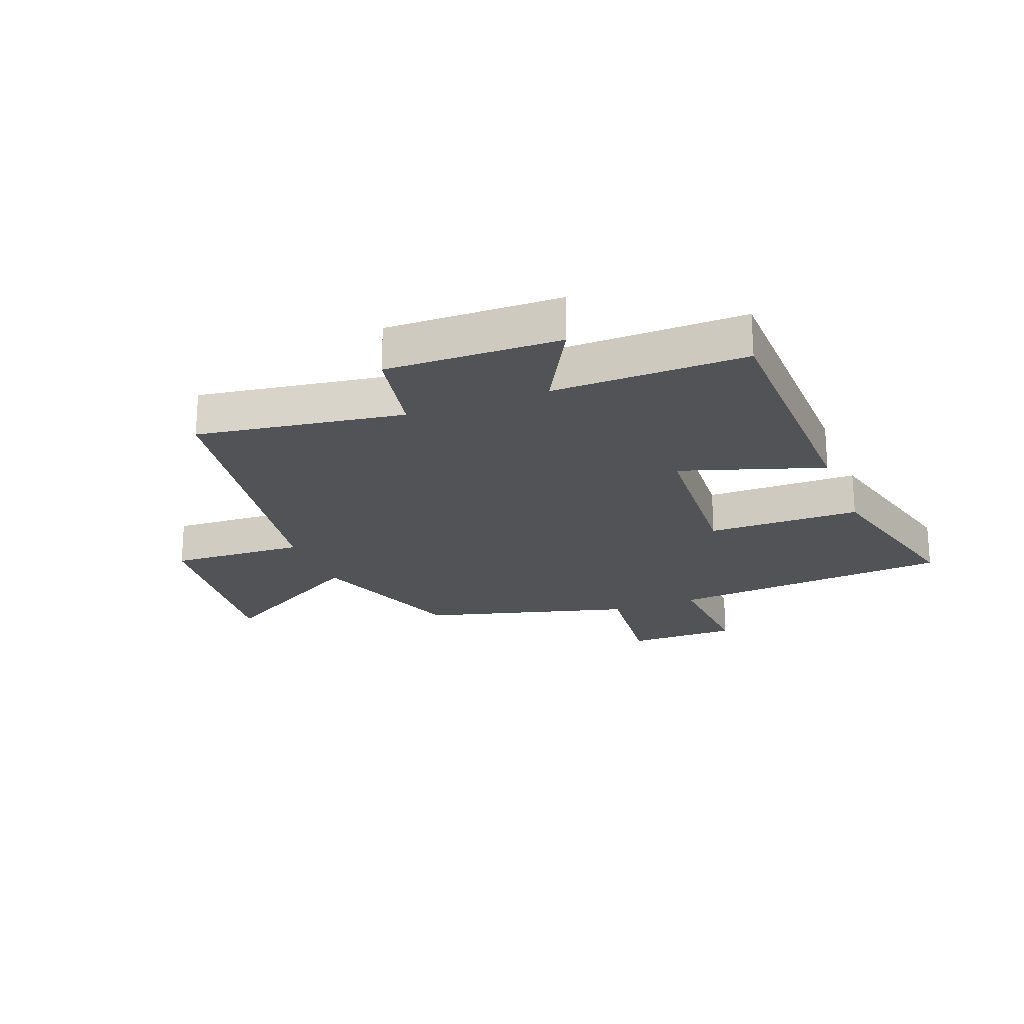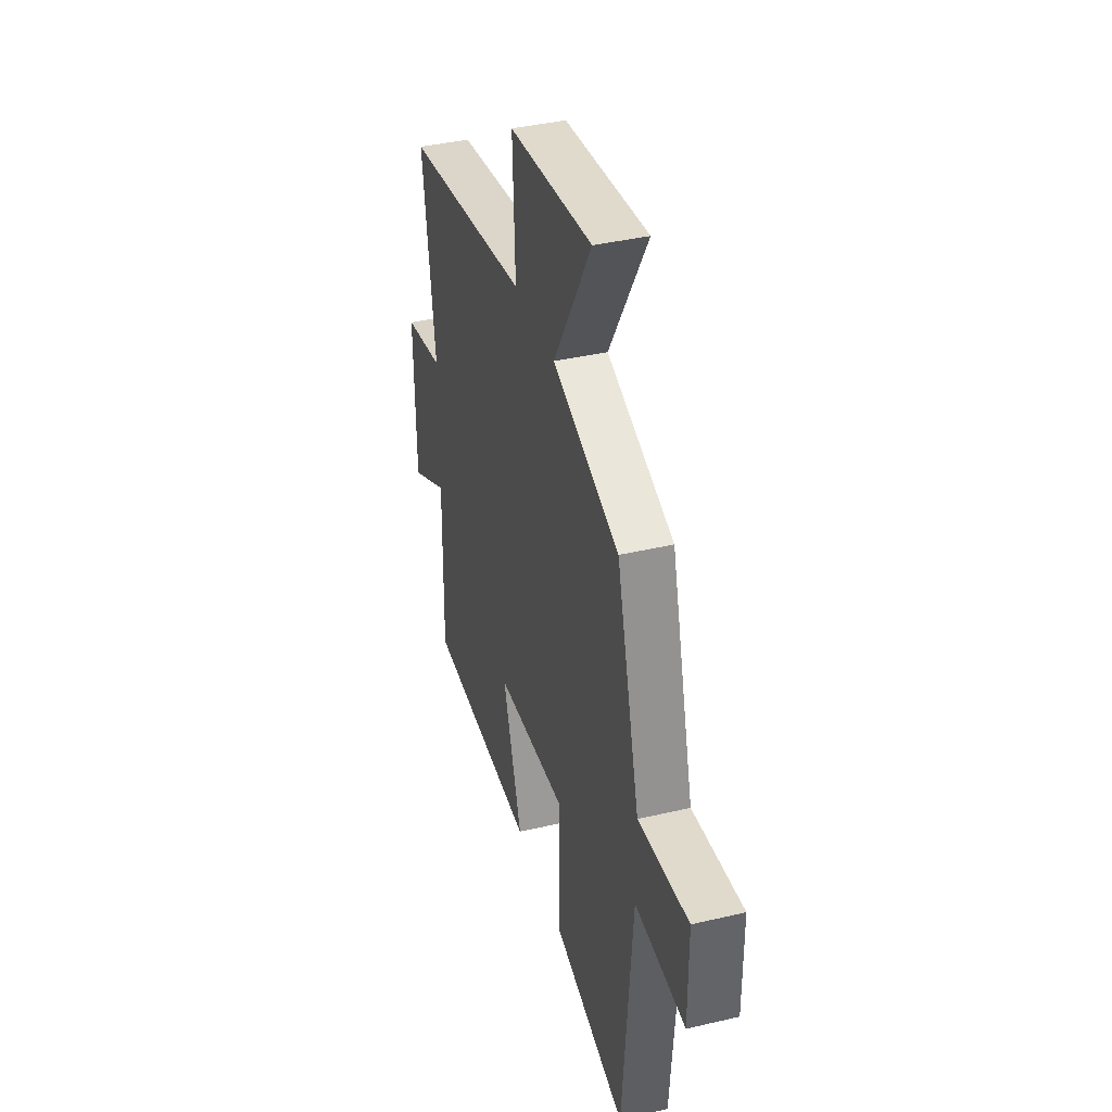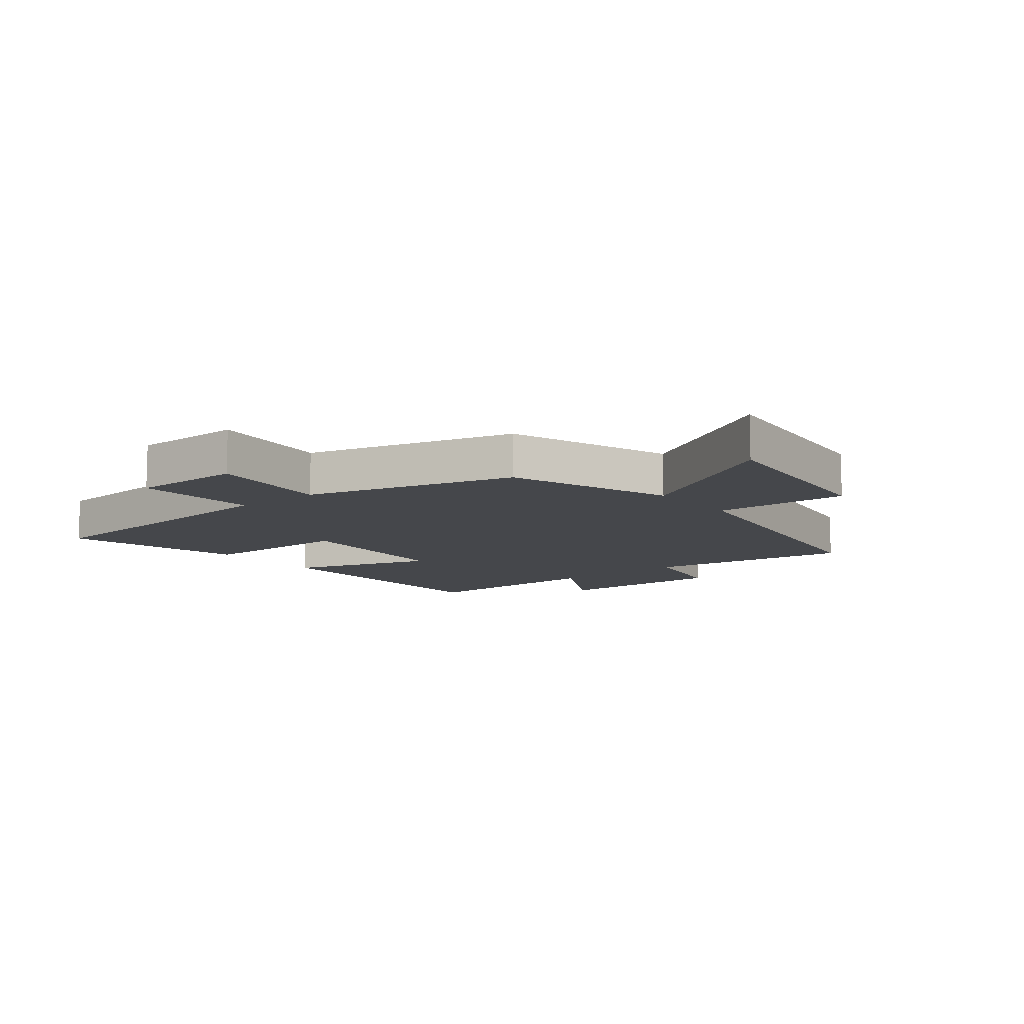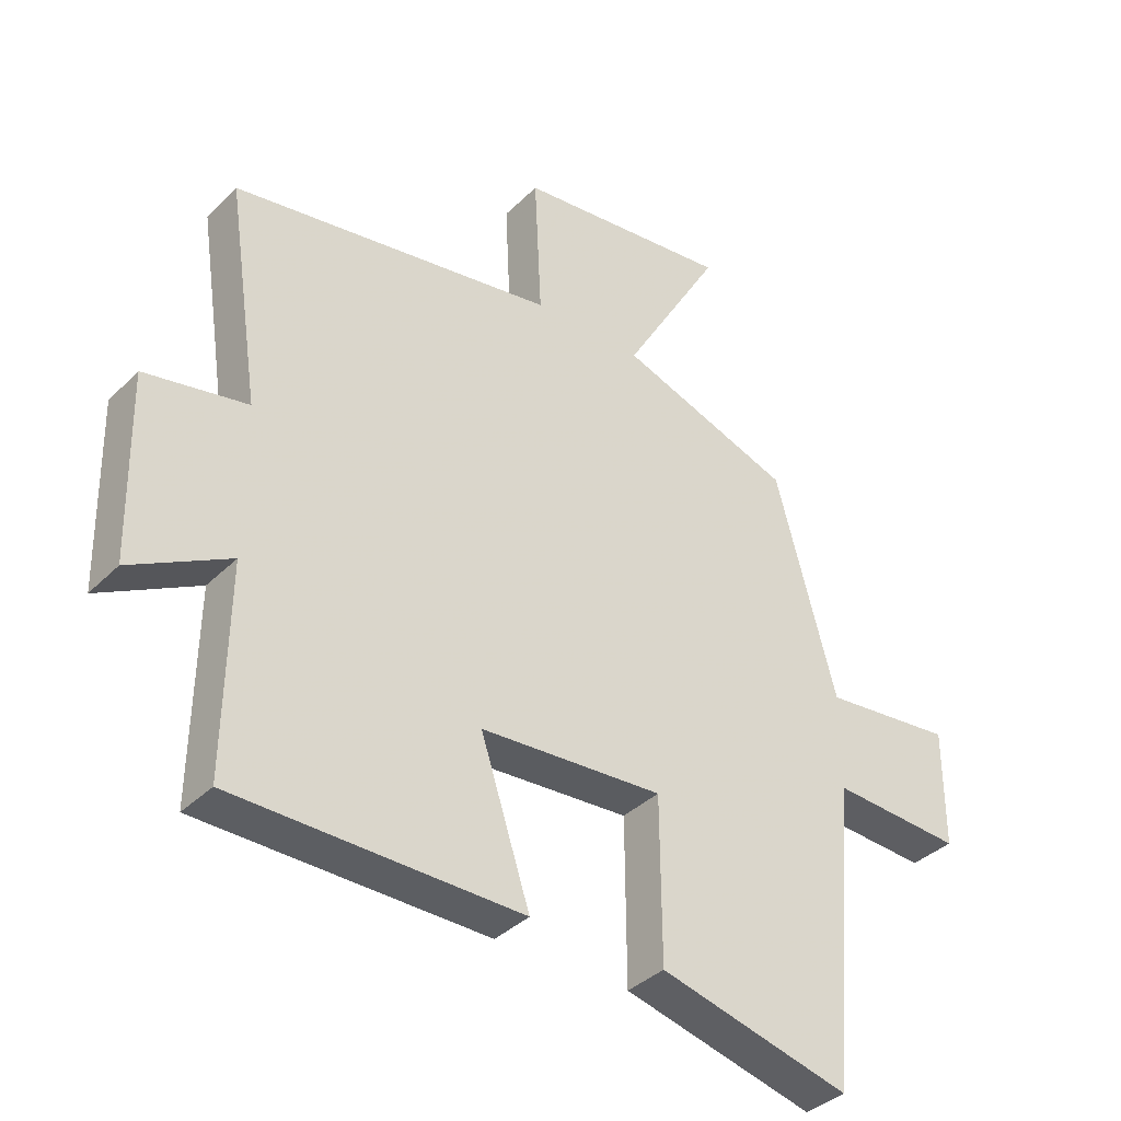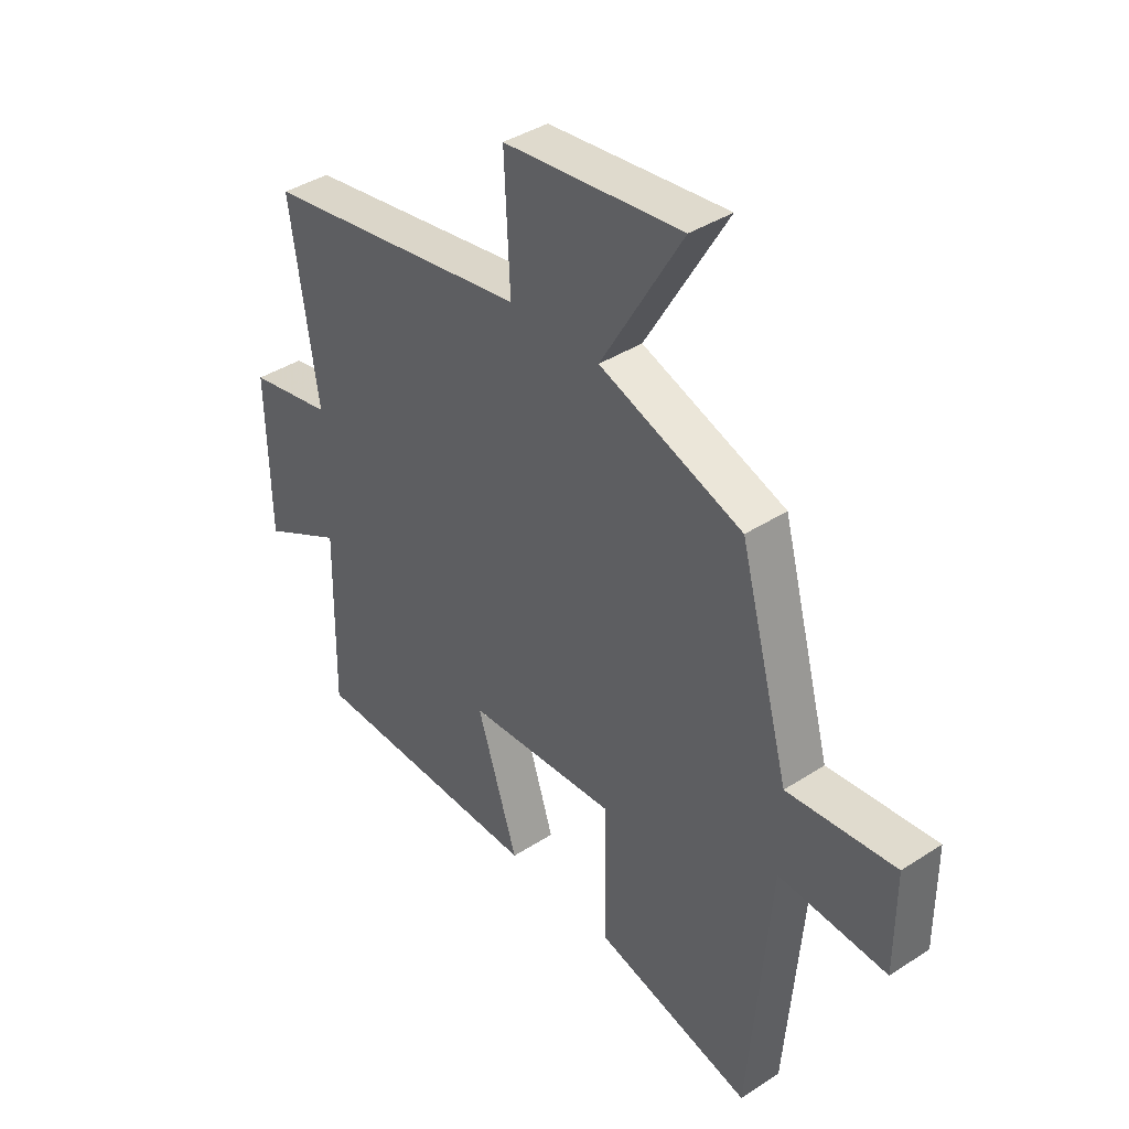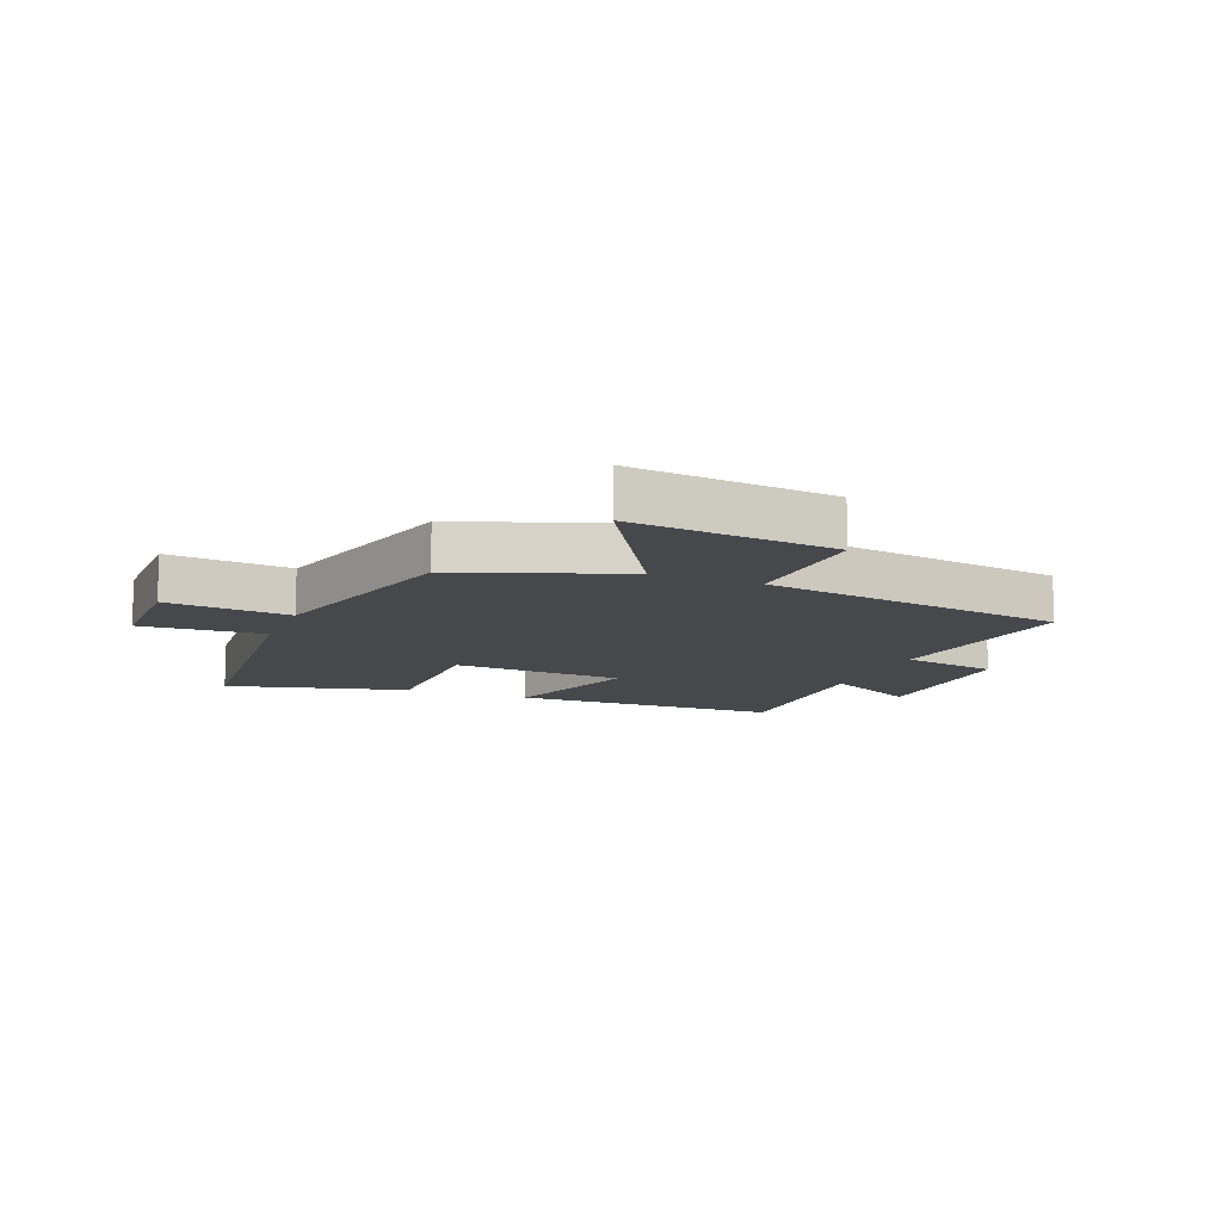
<metadata>
{"format":"obj","ext":"obj","renderer":"f3d","projection":"perspective","resolution":1024,"background":"white","views":[{"elev":-22.0,"azim":111.1,"up":"+Y"},{"elev":39.2,"azim":-106.4,"up":"+Z"},{"elev":-10.4,"azim":-51.3,"up":"+Y"},{"elev":-37.0,"azim":141.4,"up":"+Z"},{"elev":39.4,"azim":-129.0,"up":"+Z"},{"elev":-11.6,"azim":-21.7,"up":"+Y"}]}
</metadata>
<code>
v 0.505 0.07 -0.493
v 0.053 0.07 -0.5
v 0.131 0.07 -0.261
v -0.157 0.07 -0.243
v -0.159 0.07 -0.5
v -0.46 0.07 -0.577
v -0.5 0.07 -0.099
v -0.706 0.07 -0.112
v -0.706 0.07 0.074
v -0.5 0.07 0.053
v -0.405 0.07 0.403
v -0.132 0.07 0.5
v -0.287 0.07 0.765
v 0.053 0.07 0.727
v 0.042 0.07 0.5
v 0.552 0.07 0.418
v 0.5 0.07 0.071
v 0.661 0.07 0.04
v 0.655 0.07 -0.252
v 0.5 0.07 -0.169
v 0.505 0 -0.493
v 0.053 0 -0.5
v 0.131 0 -0.261
v -0.157 0 -0.243
v -0.159 0 -0.5
v -0.46 0 -0.577
v -0.5 0 -0.099
v -0.706 0 -0.112
v -0.706 0 0.074
v -0.5 0 0.053
v -0.405 0 0.403
v -0.132 0 0.5
v -0.287 0 0.765
v 0.053 0 0.727
v 0.042 0 0.5
v 0.552 0 0.418
v 0.5 0 0.071
v 0.661 0 0.04
v 0.655 0 -0.252
v 0.5 0 -0.169
f 17 18 19 20
f 15 16 17
f 15 17 20
f 12 13 14 15
f 12 15 20
f 11 12 20
f 10 11 20
f 7 8 9 10
f 6 7 10
f 5 6 10
f 4 5 10
f 3 4 10 20
f 1 2 3 20
f 40 39 38 37
f 37 36 35
f 40 37 35
f 35 34 33 32
f 40 35 32
f 40 32 31
f 40 31 30
f 30 29 28 27
f 30 27 26
f 30 26 25
f 30 25 24
f 40 30 24 23
f 40 23 22 21
f 1 21 22 2
f 2 22 23 3
f 3 23 24 4
f 4 24 25 5
f 5 25 26 6
f 6 26 27 7
f 7 27 28 8
f 8 28 29 9
f 9 29 30 10
f 10 30 31 11
f 11 31 32 12
f 12 32 33 13
f 13 33 34 14
f 14 34 35 15
f 15 35 36 16
f 16 36 37 17
f 17 37 38 18
f 18 38 39 19
f 19 39 40 20
f 20 40 21 1

</code>
